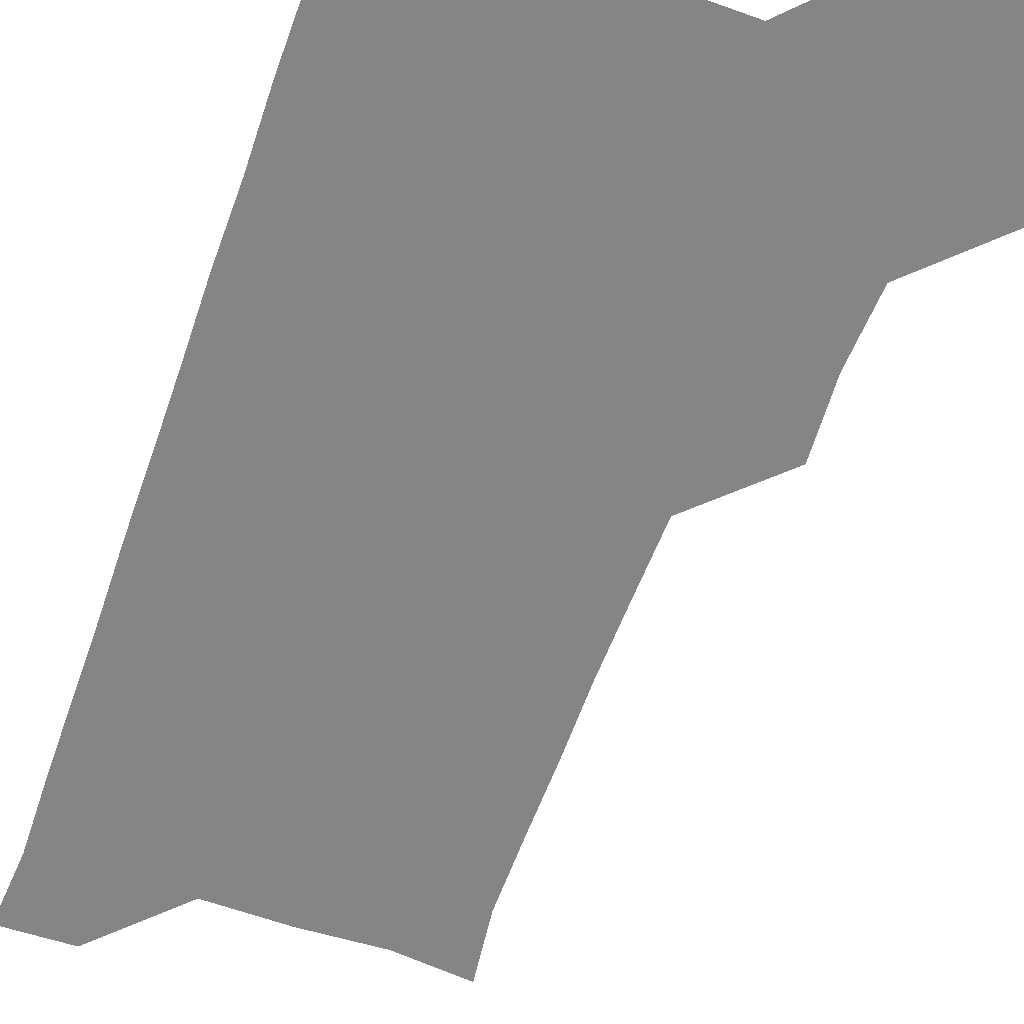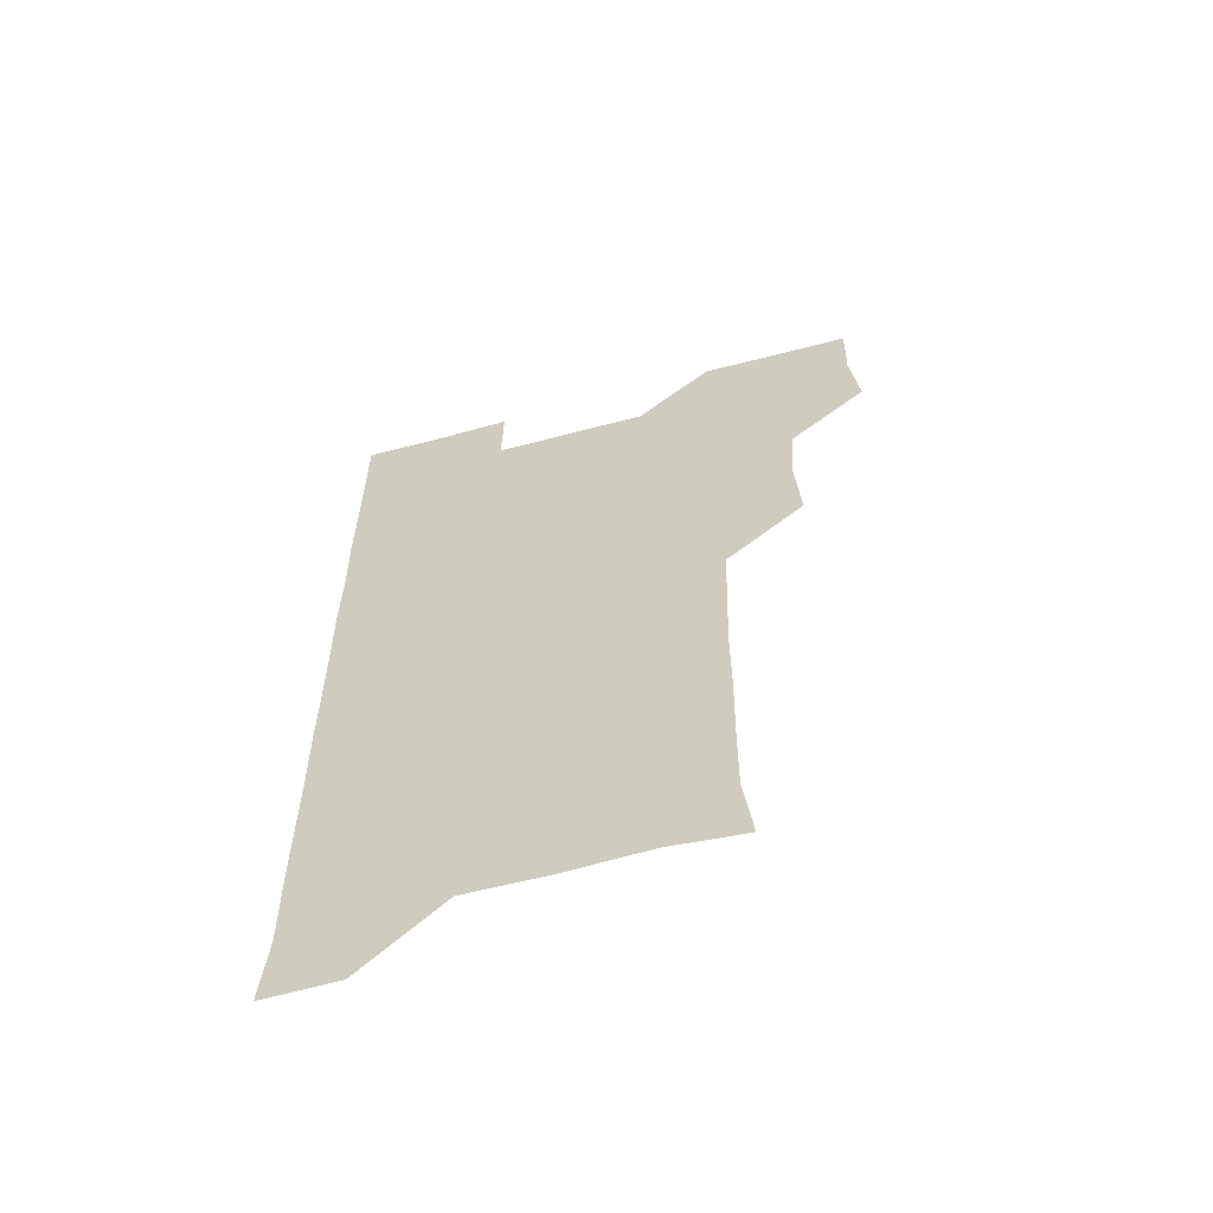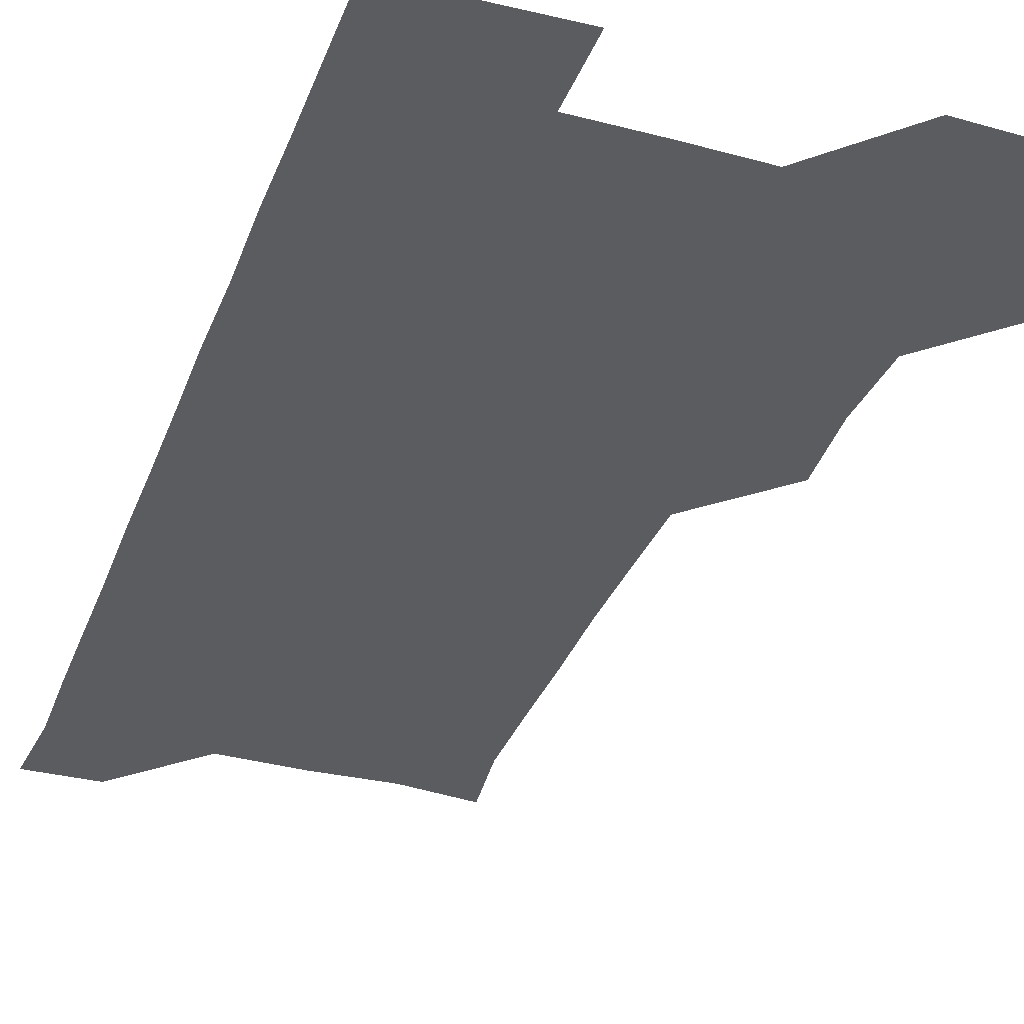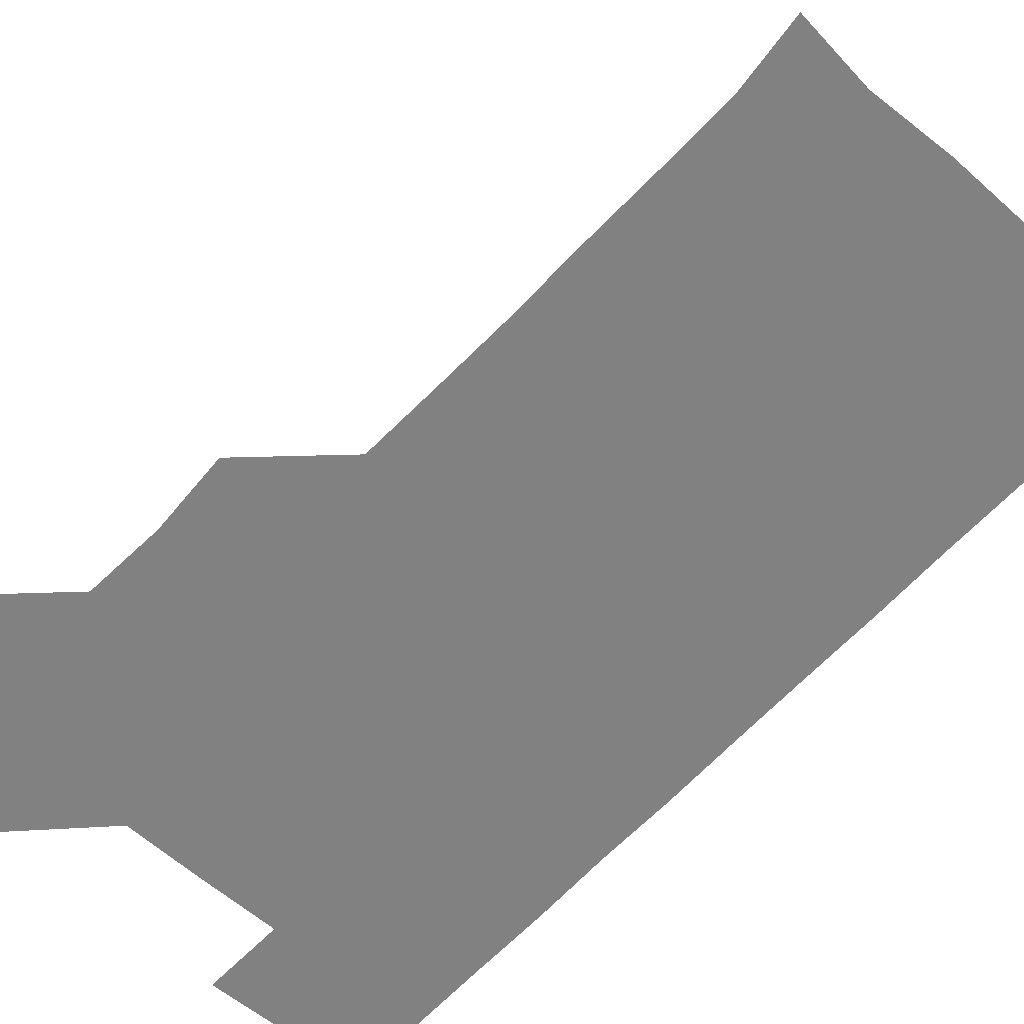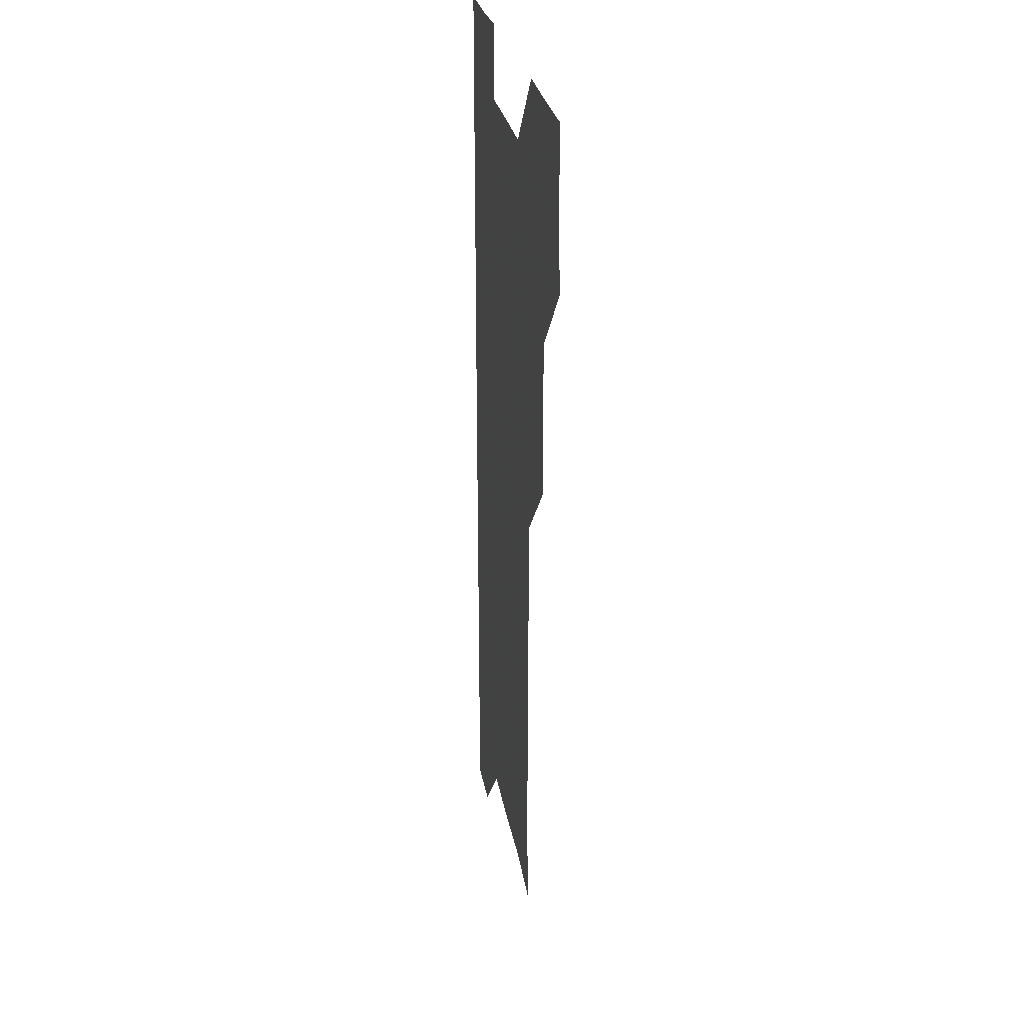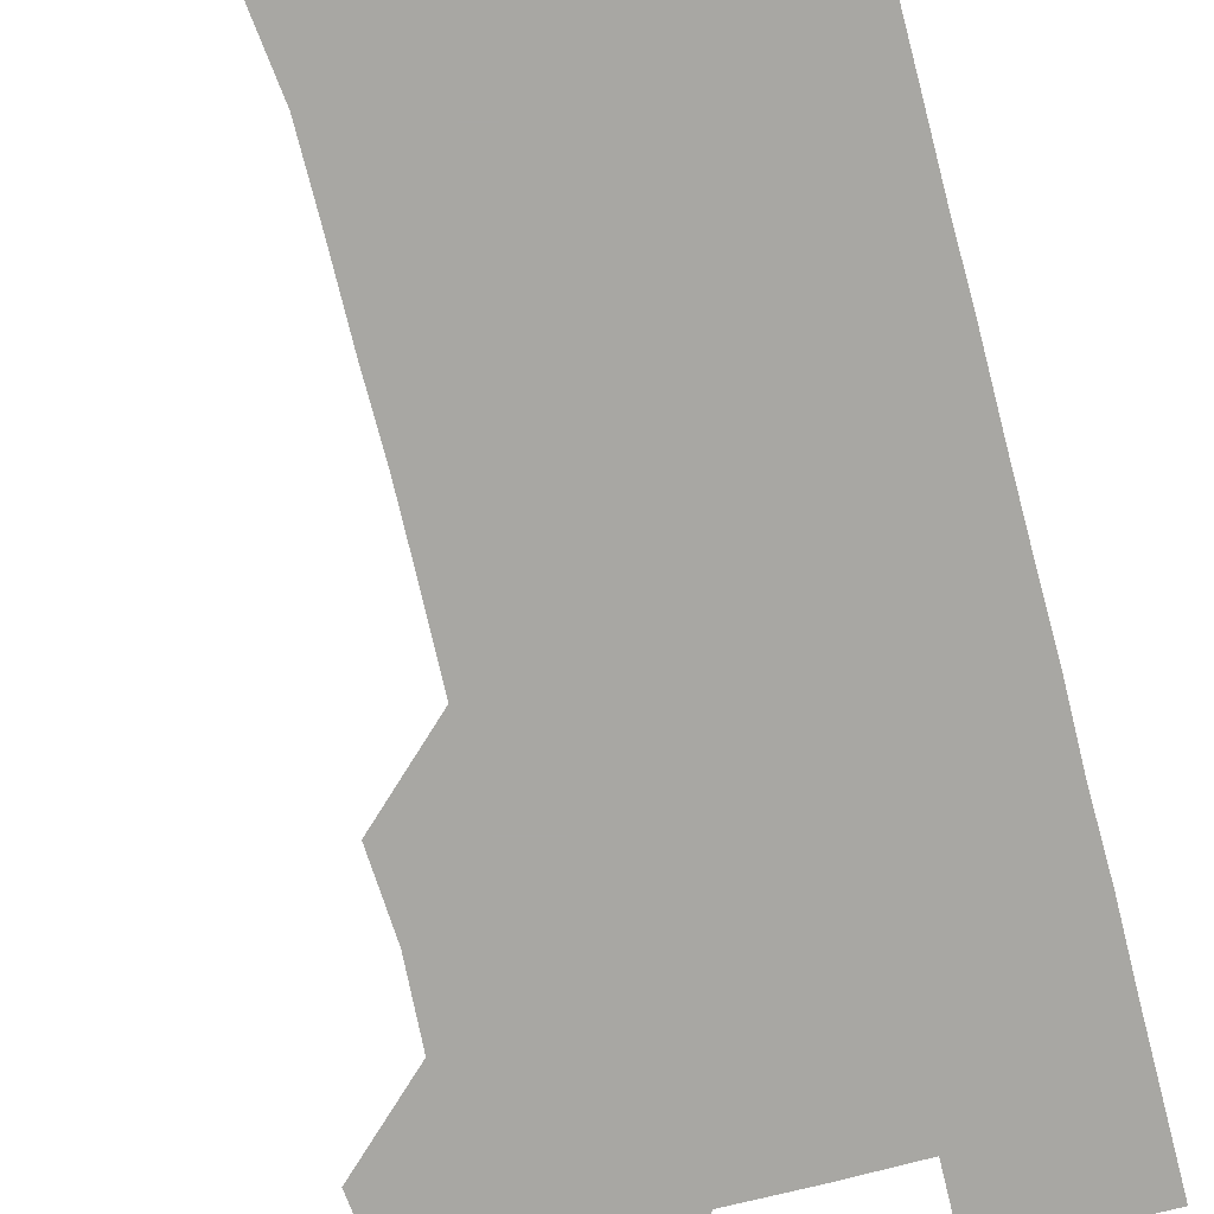
<metadata>
{"format":"obj","ext":"obj","renderer":"f3d","projection":"perspective","resolution":1024,"background":"white","views":[{"elev":-61.7,"azim":160.5,"up":"+Z"},{"elev":-62.5,"azim":-165.0,"up":"+Y"},{"elev":-35.3,"azim":160.6,"up":"+Z"},{"elev":-60.5,"azim":-42.0,"up":"+Z"},{"elev":25.7,"azim":-99.0,"up":"+Y"},{"elev":-74.5,"azim":14.6,"up":"+Z"}]}
</metadata>
<code>
v 478.7 510.1 0
v 481.9 540.2 0
v 481 570.7 0
v 509.6 419.2 0
v 511.4 450.1 0
v 509.6 480.4 0
v 512.9 511.8 0
v 511.7 540.8 0
v 511.1 570.8 0
v 539.5 209.2 0
v 542.8 237.6 0
v 542.6 268.5 0
v 542.1 298.8 0
v 542.2 329.4 0
v 541.4 359.5 0
v 540.4 389.9 0
v 542 421.9 0
v 541.4 451.3 0
v 541.7 481.6 0
v 541.7 511.2 0
v 541.3 540.7 0
v 540.5 571.5 0
v 568.9 212.3 0
v 571.9 242.2 0
v 572 271.8 0
v 571.5 301.2 0
v 571.7 332 0
v 571.8 362.1 0
v 571.6 391.9 0
v 571.3 421.4 0
v 571.2 451.3 0
v 571.4 481.3 0
v 571.8 511 0
v 570.9 540.5 0
v 600.2 210.7 0
v 601.3 241.6 0
v 601.4 272.5 0
v 601.4 302.3 0
v 601.3 331.9 0
v 601.1 361.9 0
v 601.3 392.2 0
v 601.4 422.2 0
v 601.4 451.8 0
v 601.1 481.3 0
v 601.2 511.1 0
v 601 540.9 0
v 632.5 211.1 0
v 631 243.1 0
v 630.9 272.8 0
v 630.8 302.4 0
v 630.8 332.5 0
v 630.9 360.9 0
v 630.5 392.6 0
v 630.8 421.8 0
v 630.6 451.9 0
v 631 481.1 0
v 631 511.2 0
v 631.3 540.7 0
v 630.8 571.7 0
v 663.4 180.3 0
v 660.6 211.7 0
v 660.1 242.2 0
v 659.9 272.5 0
v 660.3 301.7 0
v 659.8 332.5 0
v 660.3 361.8 0
v 660.9 391 0
v 660.1 422 0
v 660.7 451.3 0
v 660.8 481.2 0
v 660.5 511.3 0
v 660.7 540.9 0
v 661 570.6 0
v 691.5 179.6 0
v 689.3 209.3 0
v 689.8 238.7 0
v 689.9 268.8 0
v 689.9 299.1 0
v 690.4 329.2 0
v 690.4 359.7 0
v 690.6 389.9 0
v 691 419.8 0
v 690.6 450.5 0
v 691.2 480.4 0
v 690.9 510.8 0
v 691 541 0
v 691 570.9 0
f 6 7 1
f 1 7 2
f 7 8 2
f 2 8 3
f 8 9 3
f 16 17 4
f 4 17 5
f 17 18 5
f 5 18 6
f 18 19 6
f 6 19 7
f 19 20 7
f 7 20 8
f 20 21 8
f 8 21 9
f 21 22 9
f 10 23 11
f 23 24 11
f 11 24 12
f 24 25 12
f 12 25 13
f 25 26 13
f 13 26 14
f 26 27 14
f 14 27 15
f 27 28 15
f 15 28 16
f 28 29 16
f 16 29 17
f 29 30 17
f 17 30 18
f 30 31 18
f 18 31 19
f 31 32 19
f 19 32 20
f 32 33 20
f 20 33 21
f 33 34 21
f 21 34 22
f 23 35 24
f 35 36 24
f 24 36 25
f 36 37 25
f 25 37 26
f 37 38 26
f 26 38 27
f 38 39 27
f 27 39 28
f 39 40 28
f 28 40 29
f 40 41 29
f 29 41 30
f 41 42 30
f 30 42 31
f 42 43 31
f 31 43 32
f 43 44 32
f 32 44 33
f 44 45 33
f 33 45 34
f 45 46 34
f 35 47 36
f 47 48 36
f 36 48 37
f 48 49 37
f 37 49 38
f 49 50 38
f 38 50 39
f 50 51 39
f 39 51 40
f 51 52 40
f 40 52 41
f 52 53 41
f 41 53 42
f 53 54 42
f 42 54 43
f 54 55 43
f 43 55 44
f 55 56 44
f 44 56 45
f 56 57 45
f 45 57 46
f 57 58 46
f 60 61 47
f 47 61 48
f 61 62 48
f 48 62 49
f 62 63 49
f 49 63 50
f 63 64 50
f 50 64 51
f 64 65 51
f 51 65 52
f 65 66 52
f 52 66 53
f 66 67 53
f 53 67 54
f 67 68 54
f 54 68 55
f 68 69 55
f 55 69 56
f 69 70 56
f 56 70 57
f 70 71 57
f 57 71 58
f 71 72 58
f 58 72 59
f 72 73 59
f 60 74 61
f 74 75 61
f 61 75 62
f 75 76 62
f 62 76 63
f 76 77 63
f 63 77 64
f 77 78 64
f 64 78 65
f 78 79 65
f 65 79 66
f 79 80 66
f 66 80 67
f 80 81 67
f 67 81 68
f 81 82 68
f 68 82 69
f 82 83 69
f 69 83 70
f 83 84 70
f 70 84 71
f 84 85 71
f 71 85 72
f 85 86 72
f 72 86 73
f 86 87 73

</code>
